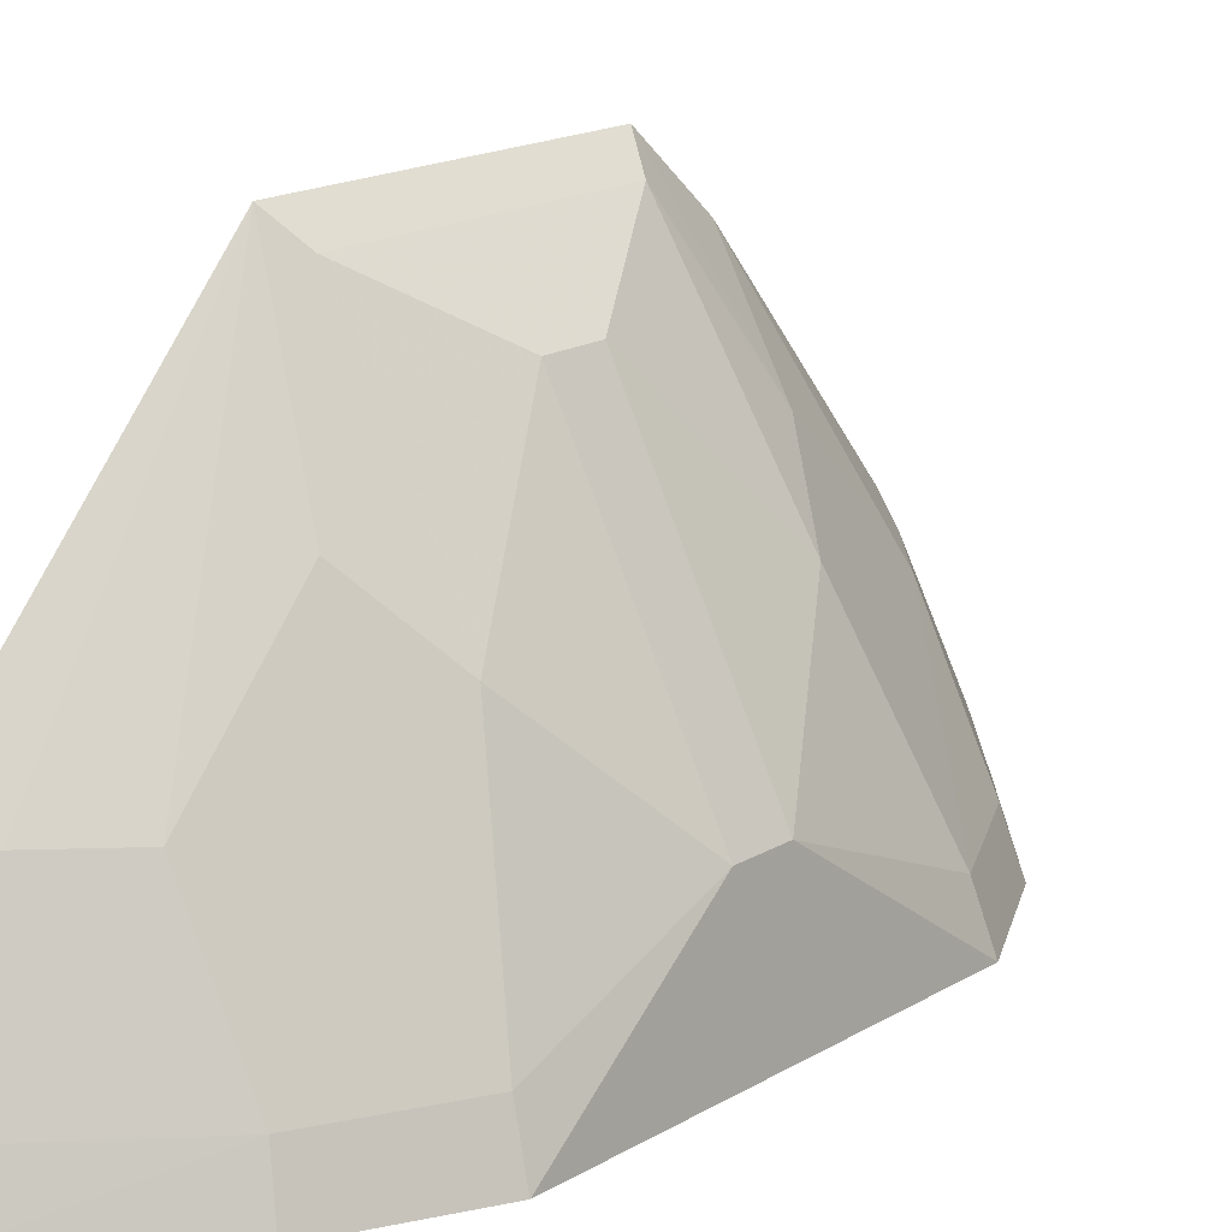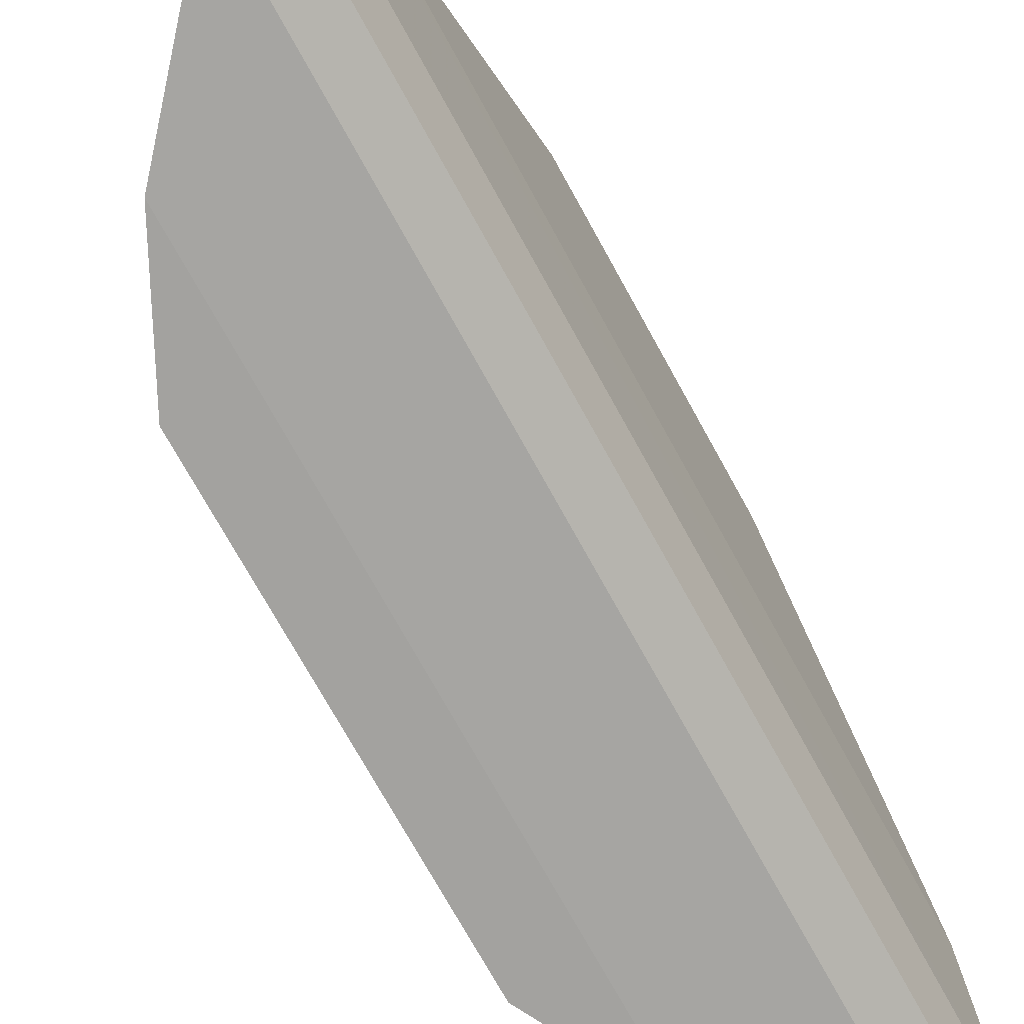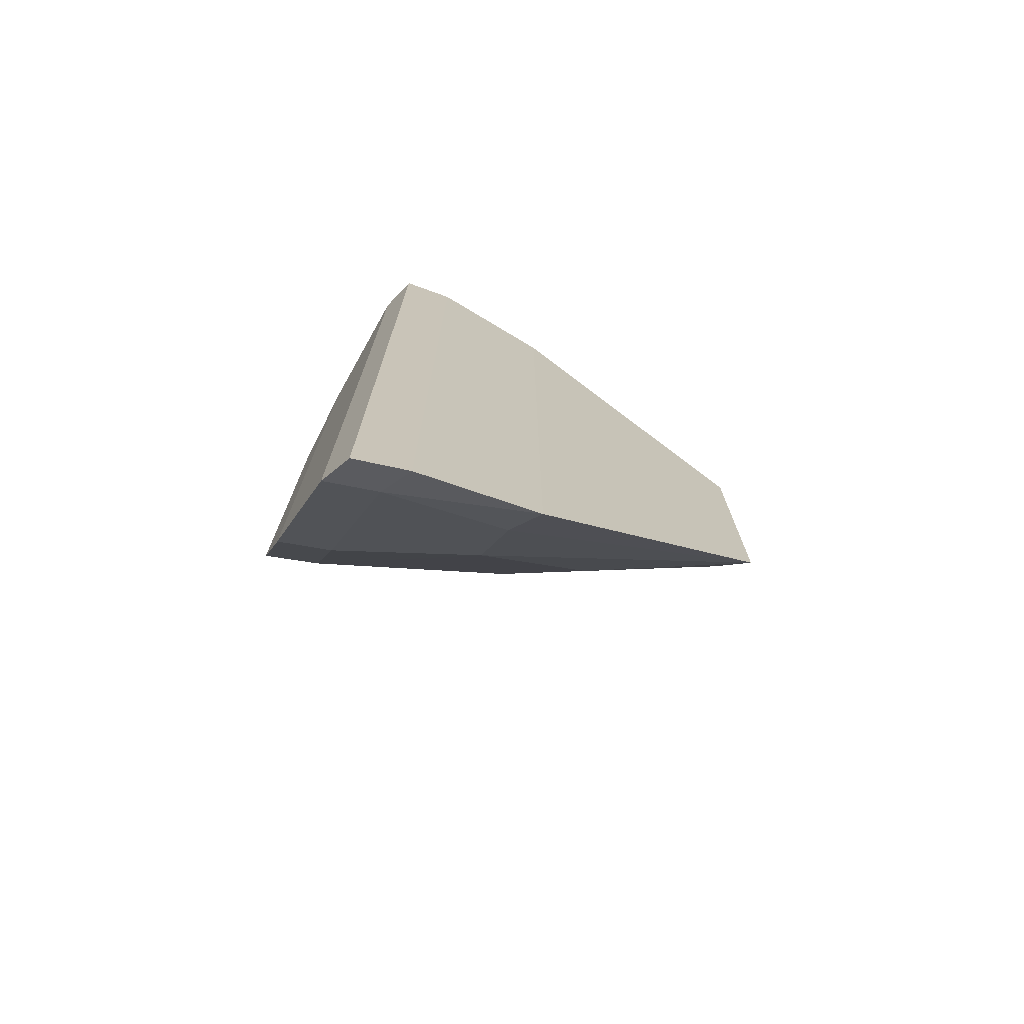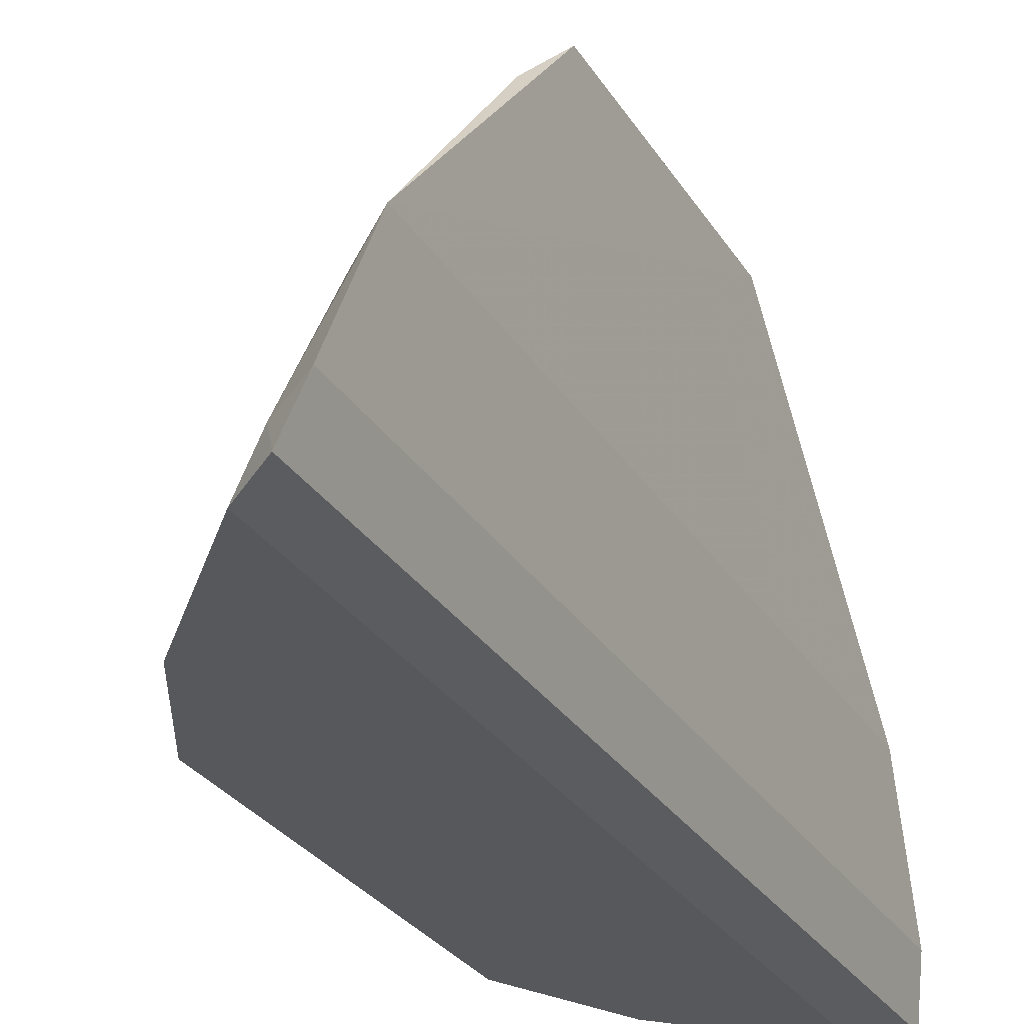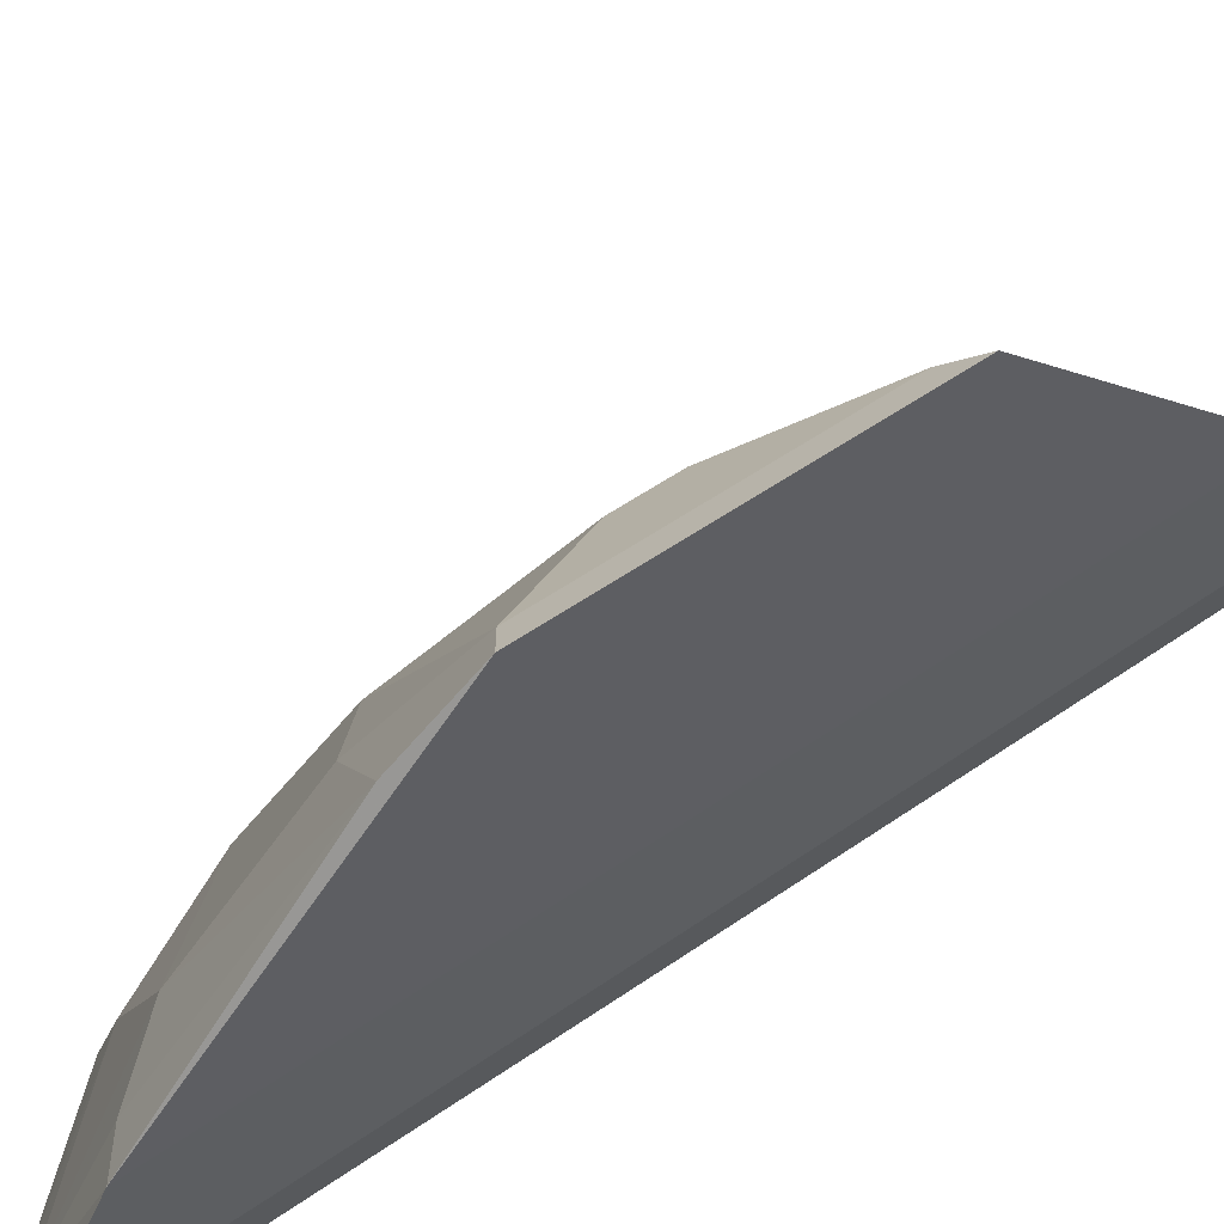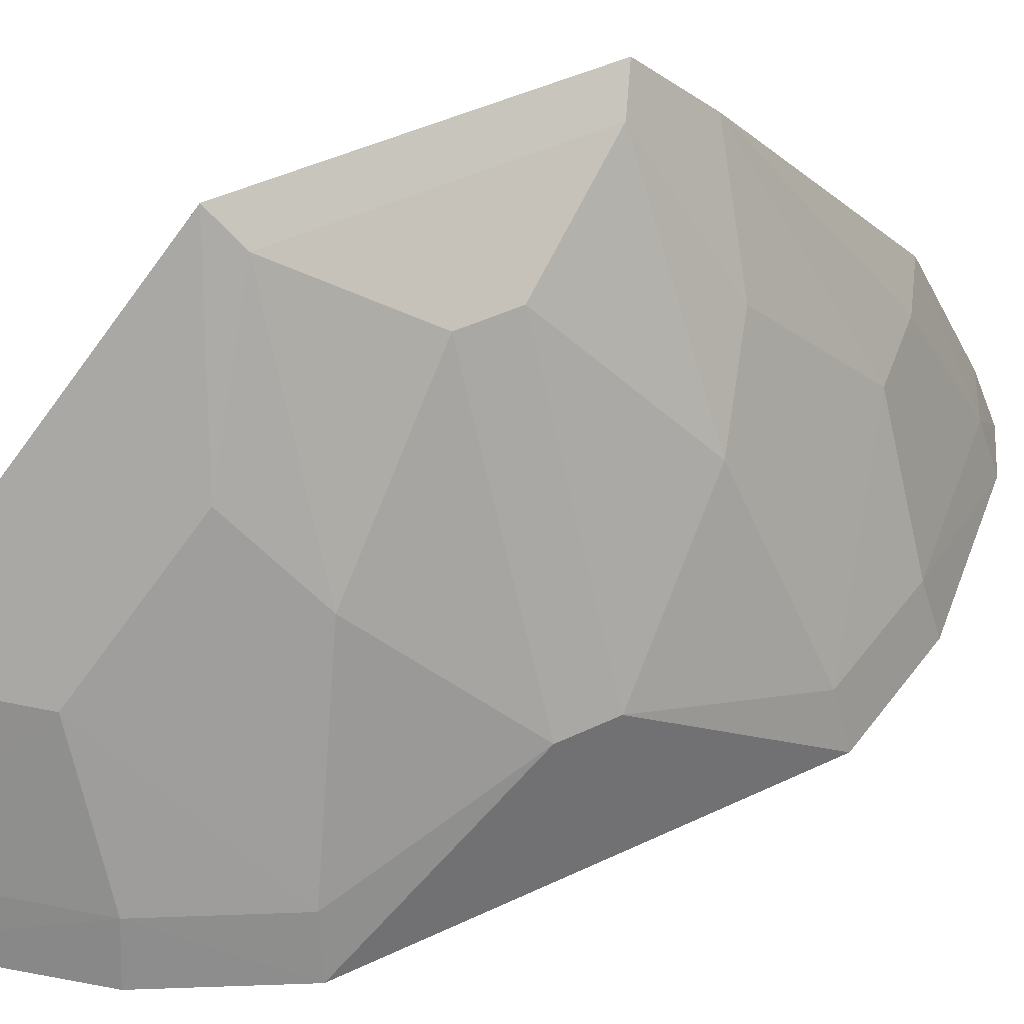
<metadata>
{"format":"obj","ext":"obj","renderer":"f3d","projection":"perspective","resolution":1024,"background":"white","views":[{"elev":16.9,"azim":39.8,"up":"+Z"},{"elev":-72.6,"azim":-151.2,"up":"+Z"},{"elev":-73.5,"azim":-119.0,"up":"+Y"},{"elev":-28.0,"azim":-154.6,"up":"+Z"},{"elev":55.8,"azim":-126.1,"up":"+Z"},{"elev":44.2,"azim":60.7,"up":"+Z"}]}
</metadata>
<code>
v 0.07993 -0.1088 0.2633
v 0.1284 -0.04673 0.2598
v 0.07595 0.03442 0.3663
v 0.07994 0.1088 0.2633
v 0.08847 0.1036 0.2606
v 0.07588 0.09044 0.306
v 0.07594 -0.03444 0.3663
v 0.08845 -0.1036 0.2606
v 0.1284 0.04673 0.2598
v 0.07723 0.1049 0.2759
v 0.1253 0.005919 0.2876
v 0.07589 -0.09044 0.306
v 0.1147 -0.0735 0.2596
v 0.09607 0.07105 0.3016
v 0.08549 0.1006 0.2726
v 0.109 -0.0326 0.314
v 0.109 0.03257 0.314
v 0.08548 -0.1006 0.2726
v 0.07722 -0.1049 0.2758
v 0.1147 0.07349 0.2596
v 0.07784 0.04918 0.352
v 0.0843 0.08428 0.3022
v 0.1253 -0.005944 0.2876
v 0.1114 -0.0712 0.2714
v 0.09548 0.005963 0.3457
v 0.1246 0.04534 0.2715
v 0.1114 0.07118 0.2714
v 0.09515 0.04439 0.3293
v 0.1246 -0.04534 0.2715
v 0.09606 -0.07106 0.3016
v 0.08197 0.03015 0.3602
v 0.09548 -0.005988 0.3457
v 0.08429 -0.0843 0.3022
v 0.09514 -0.04441 0.3293
v 0.08196 -0.03018 0.3602
f 5 1 4
f 7 3 6
f 8 1 5
f 11 2 9
f 12 7 6
f 13 8 5
f 13 9 2
f 15 10 6
f 15 5 4
f 15 4 10
f 18 1 8
f 19 18 12
f 19 1 18
f 19 10 4
f 19 4 1
f 19 12 6
f 19 6 10
f 20 13 5
f 20 9 13
f 21 6 3
f 22 15 6
f 22 14 15
f 22 21 14
f 22 6 21
f 23 2 11
f 24 13 2
f 24 18 8
f 24 8 13
f 25 11 17
f 26 17 11
f 26 11 9
f 26 14 17
f 27 15 14
f 27 14 26
f 27 26 9
f 27 9 20
f 27 20 5
f 27 5 15
f 28 17 14
f 28 14 21
f 28 21 3
f 29 23 16
f 29 2 23
f 29 24 2
f 30 18 24
f 30 29 16
f 30 24 29
f 31 3 7
f 31 25 17
f 31 28 3
f 31 17 28
f 32 16 23
f 32 23 11
f 32 11 25
f 33 12 18
f 33 18 30
f 33 30 7
f 33 7 12
f 34 30 16
f 34 7 30
f 35 16 32
f 35 34 16
f 35 7 34
f 35 31 7
f 35 32 25
f 35 25 31

</code>
